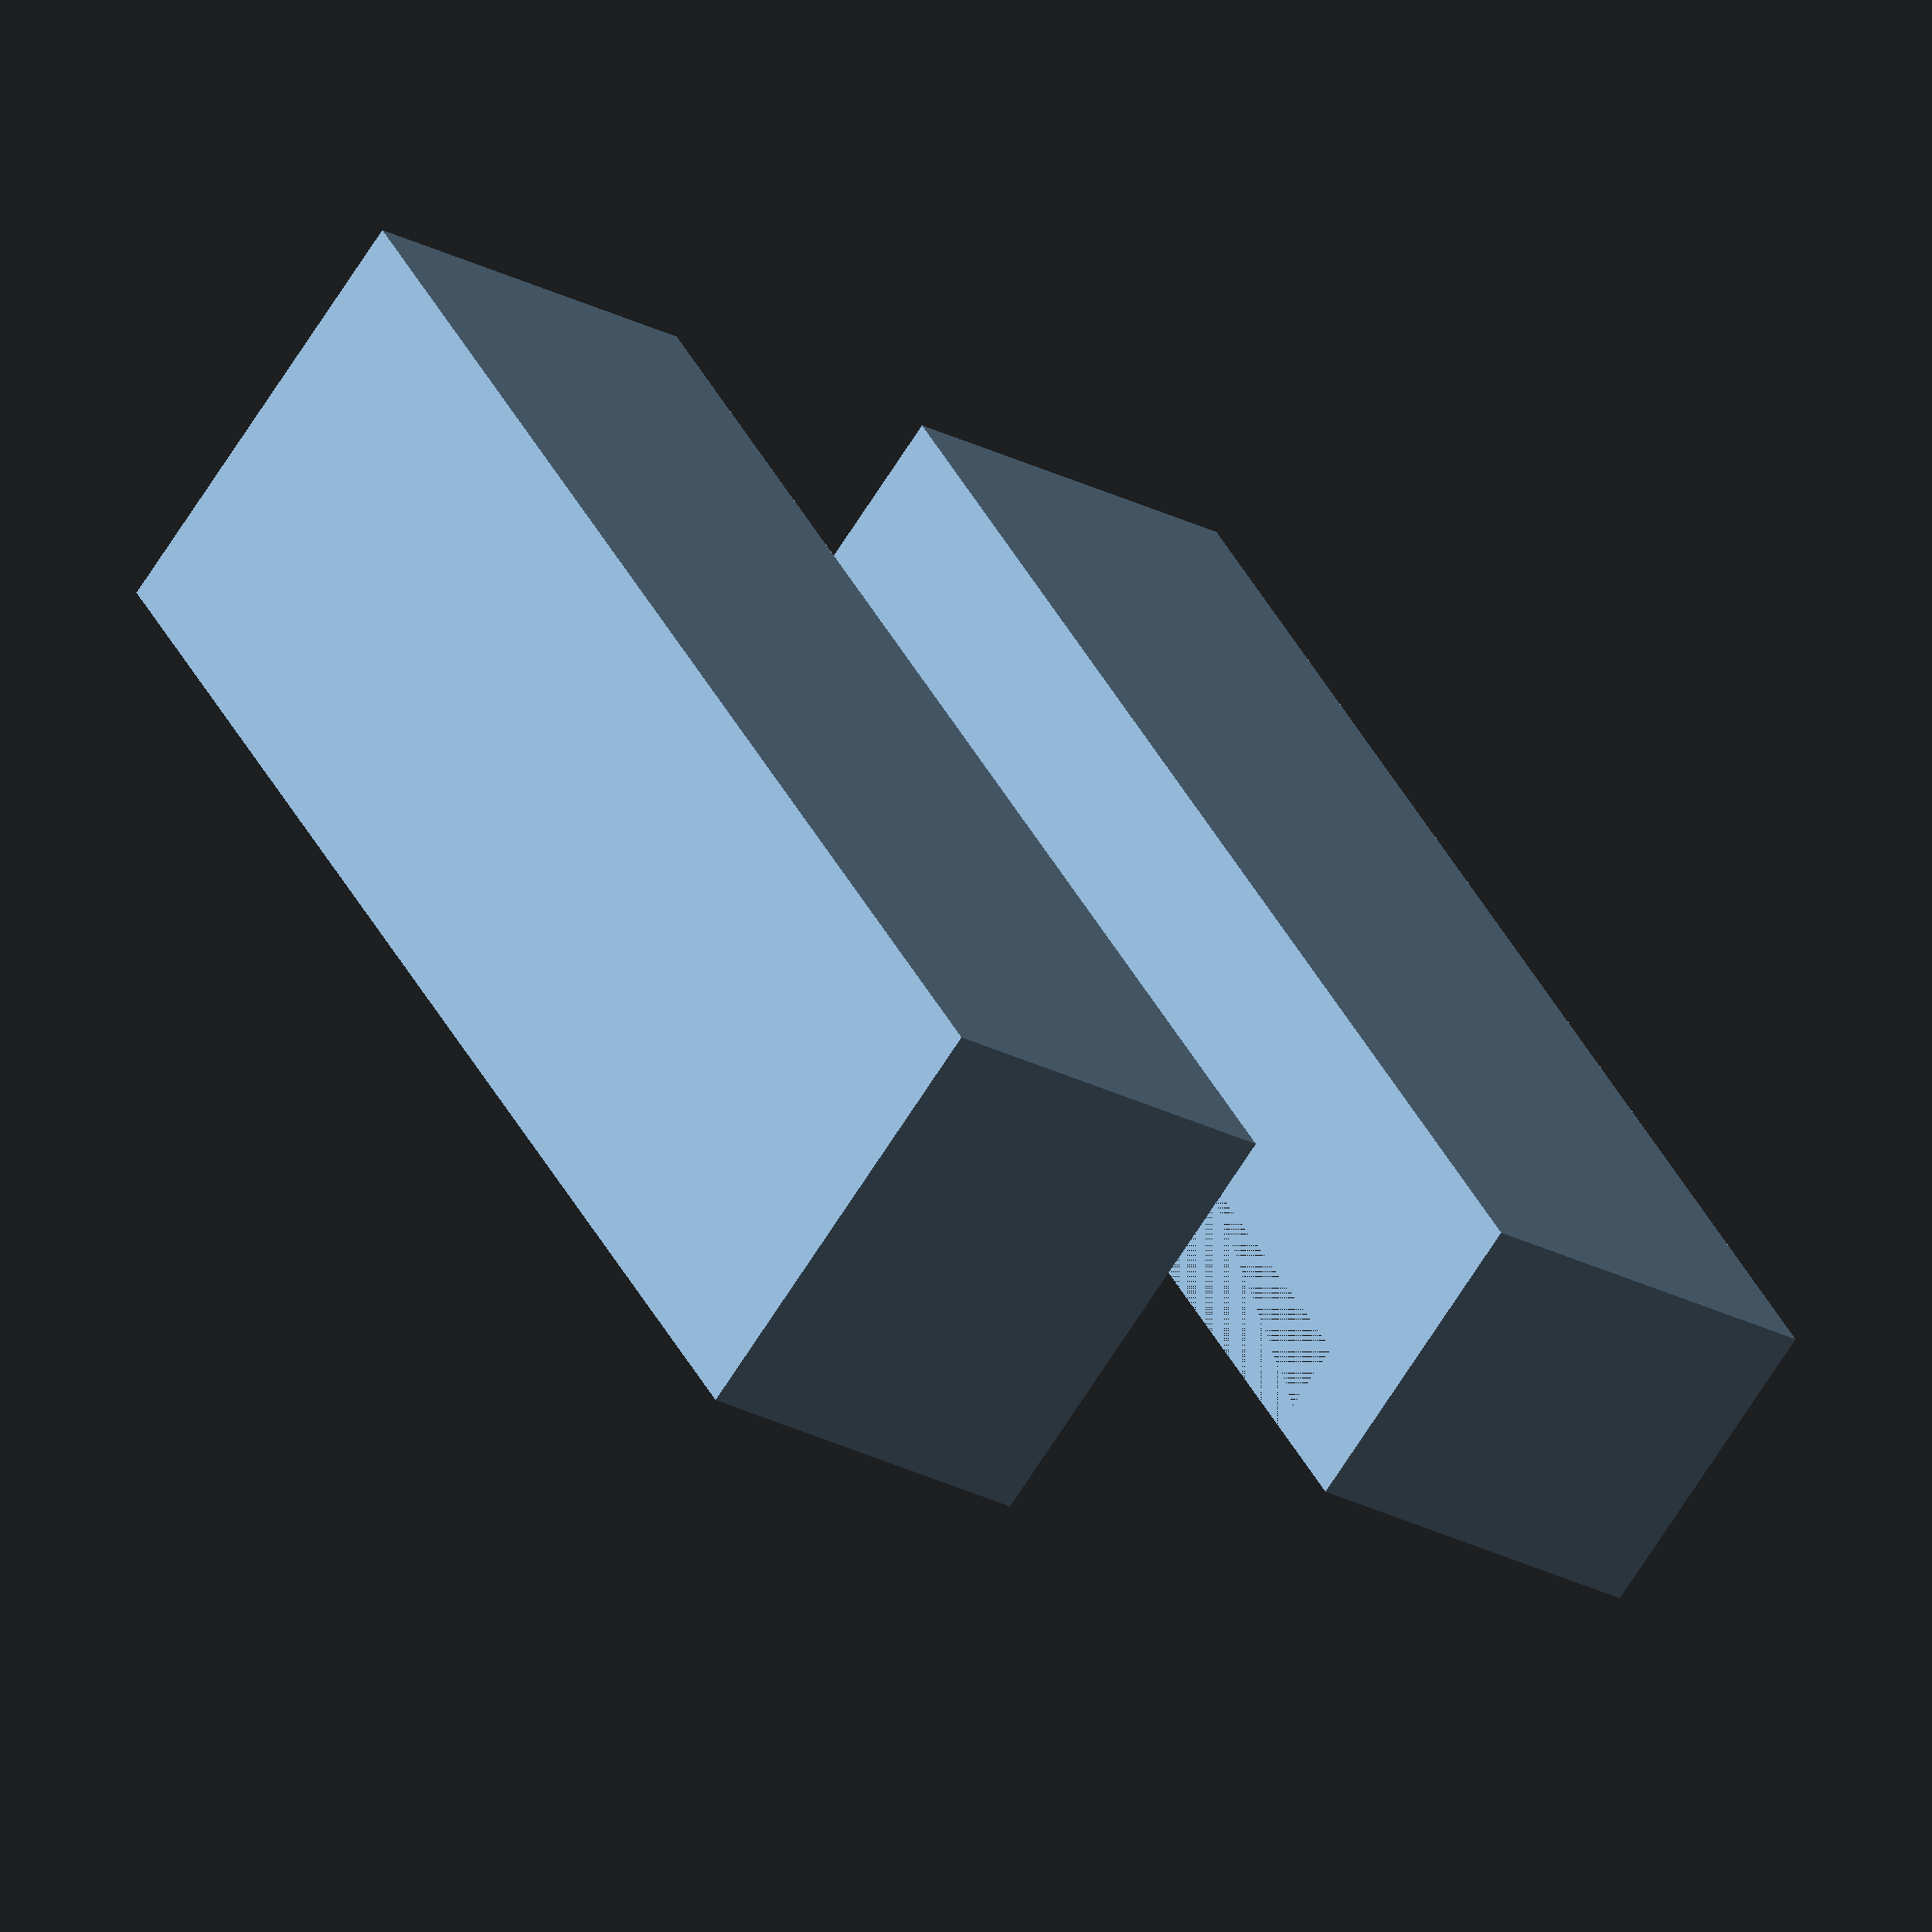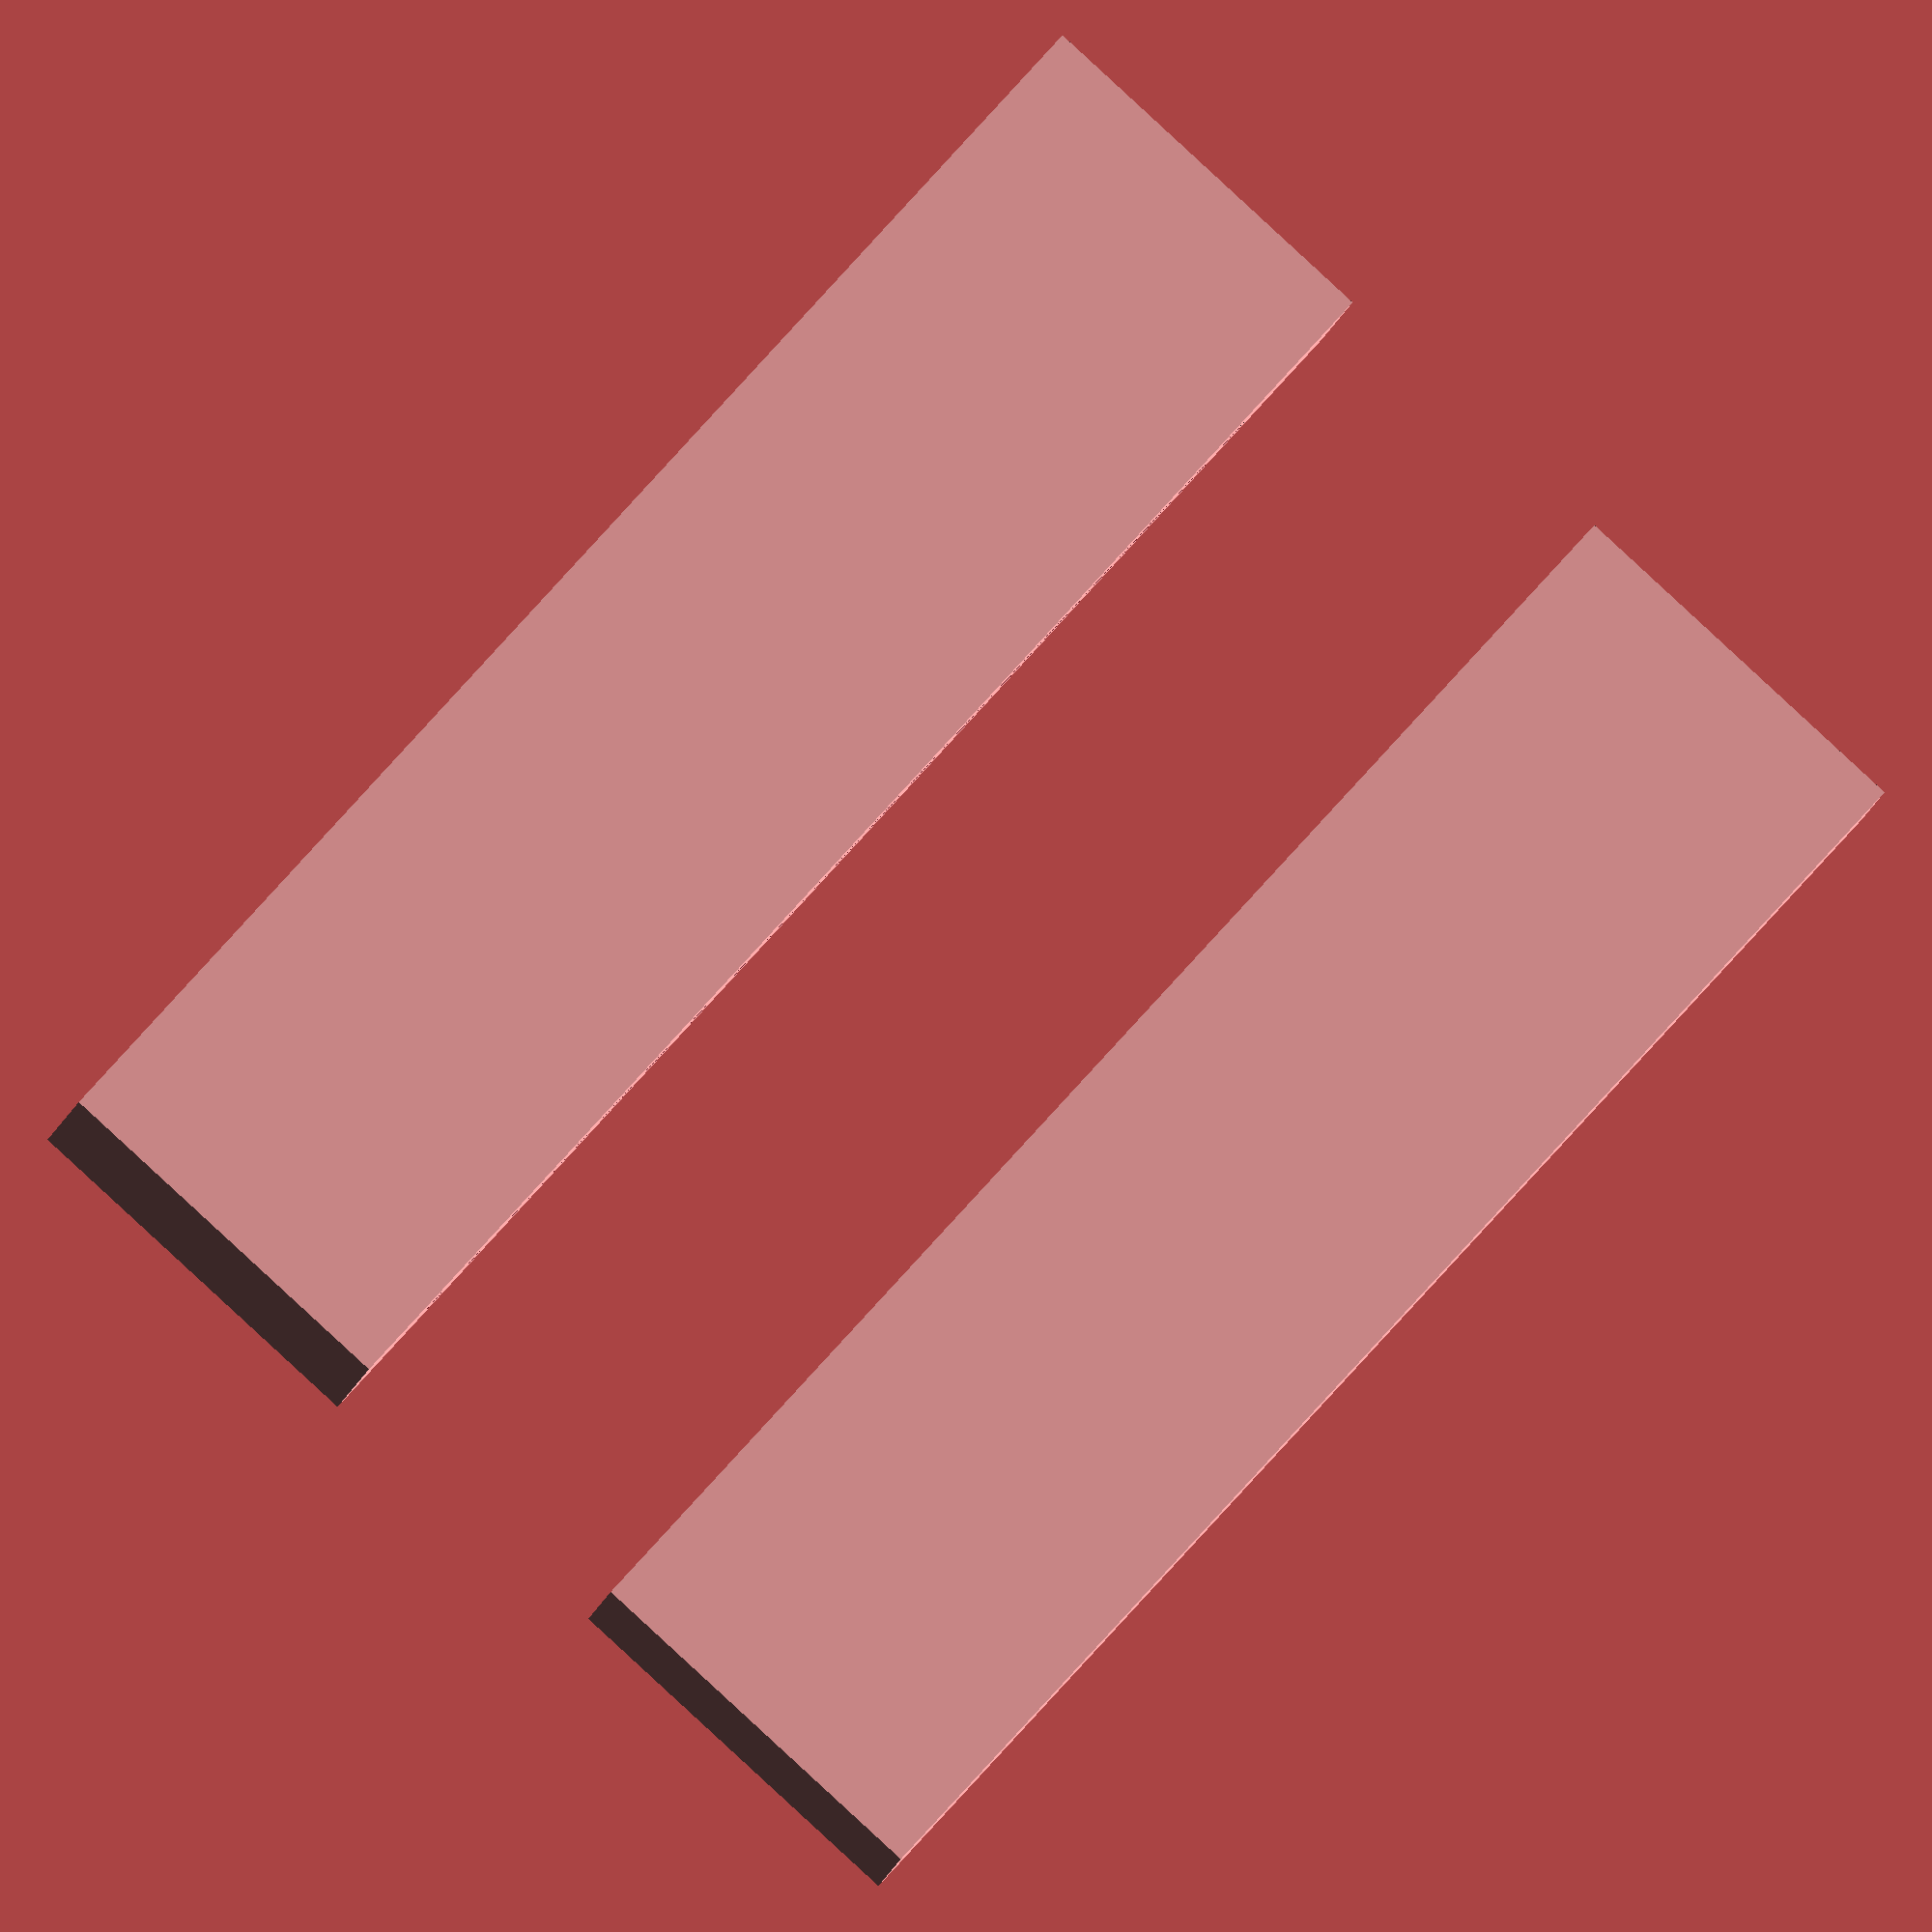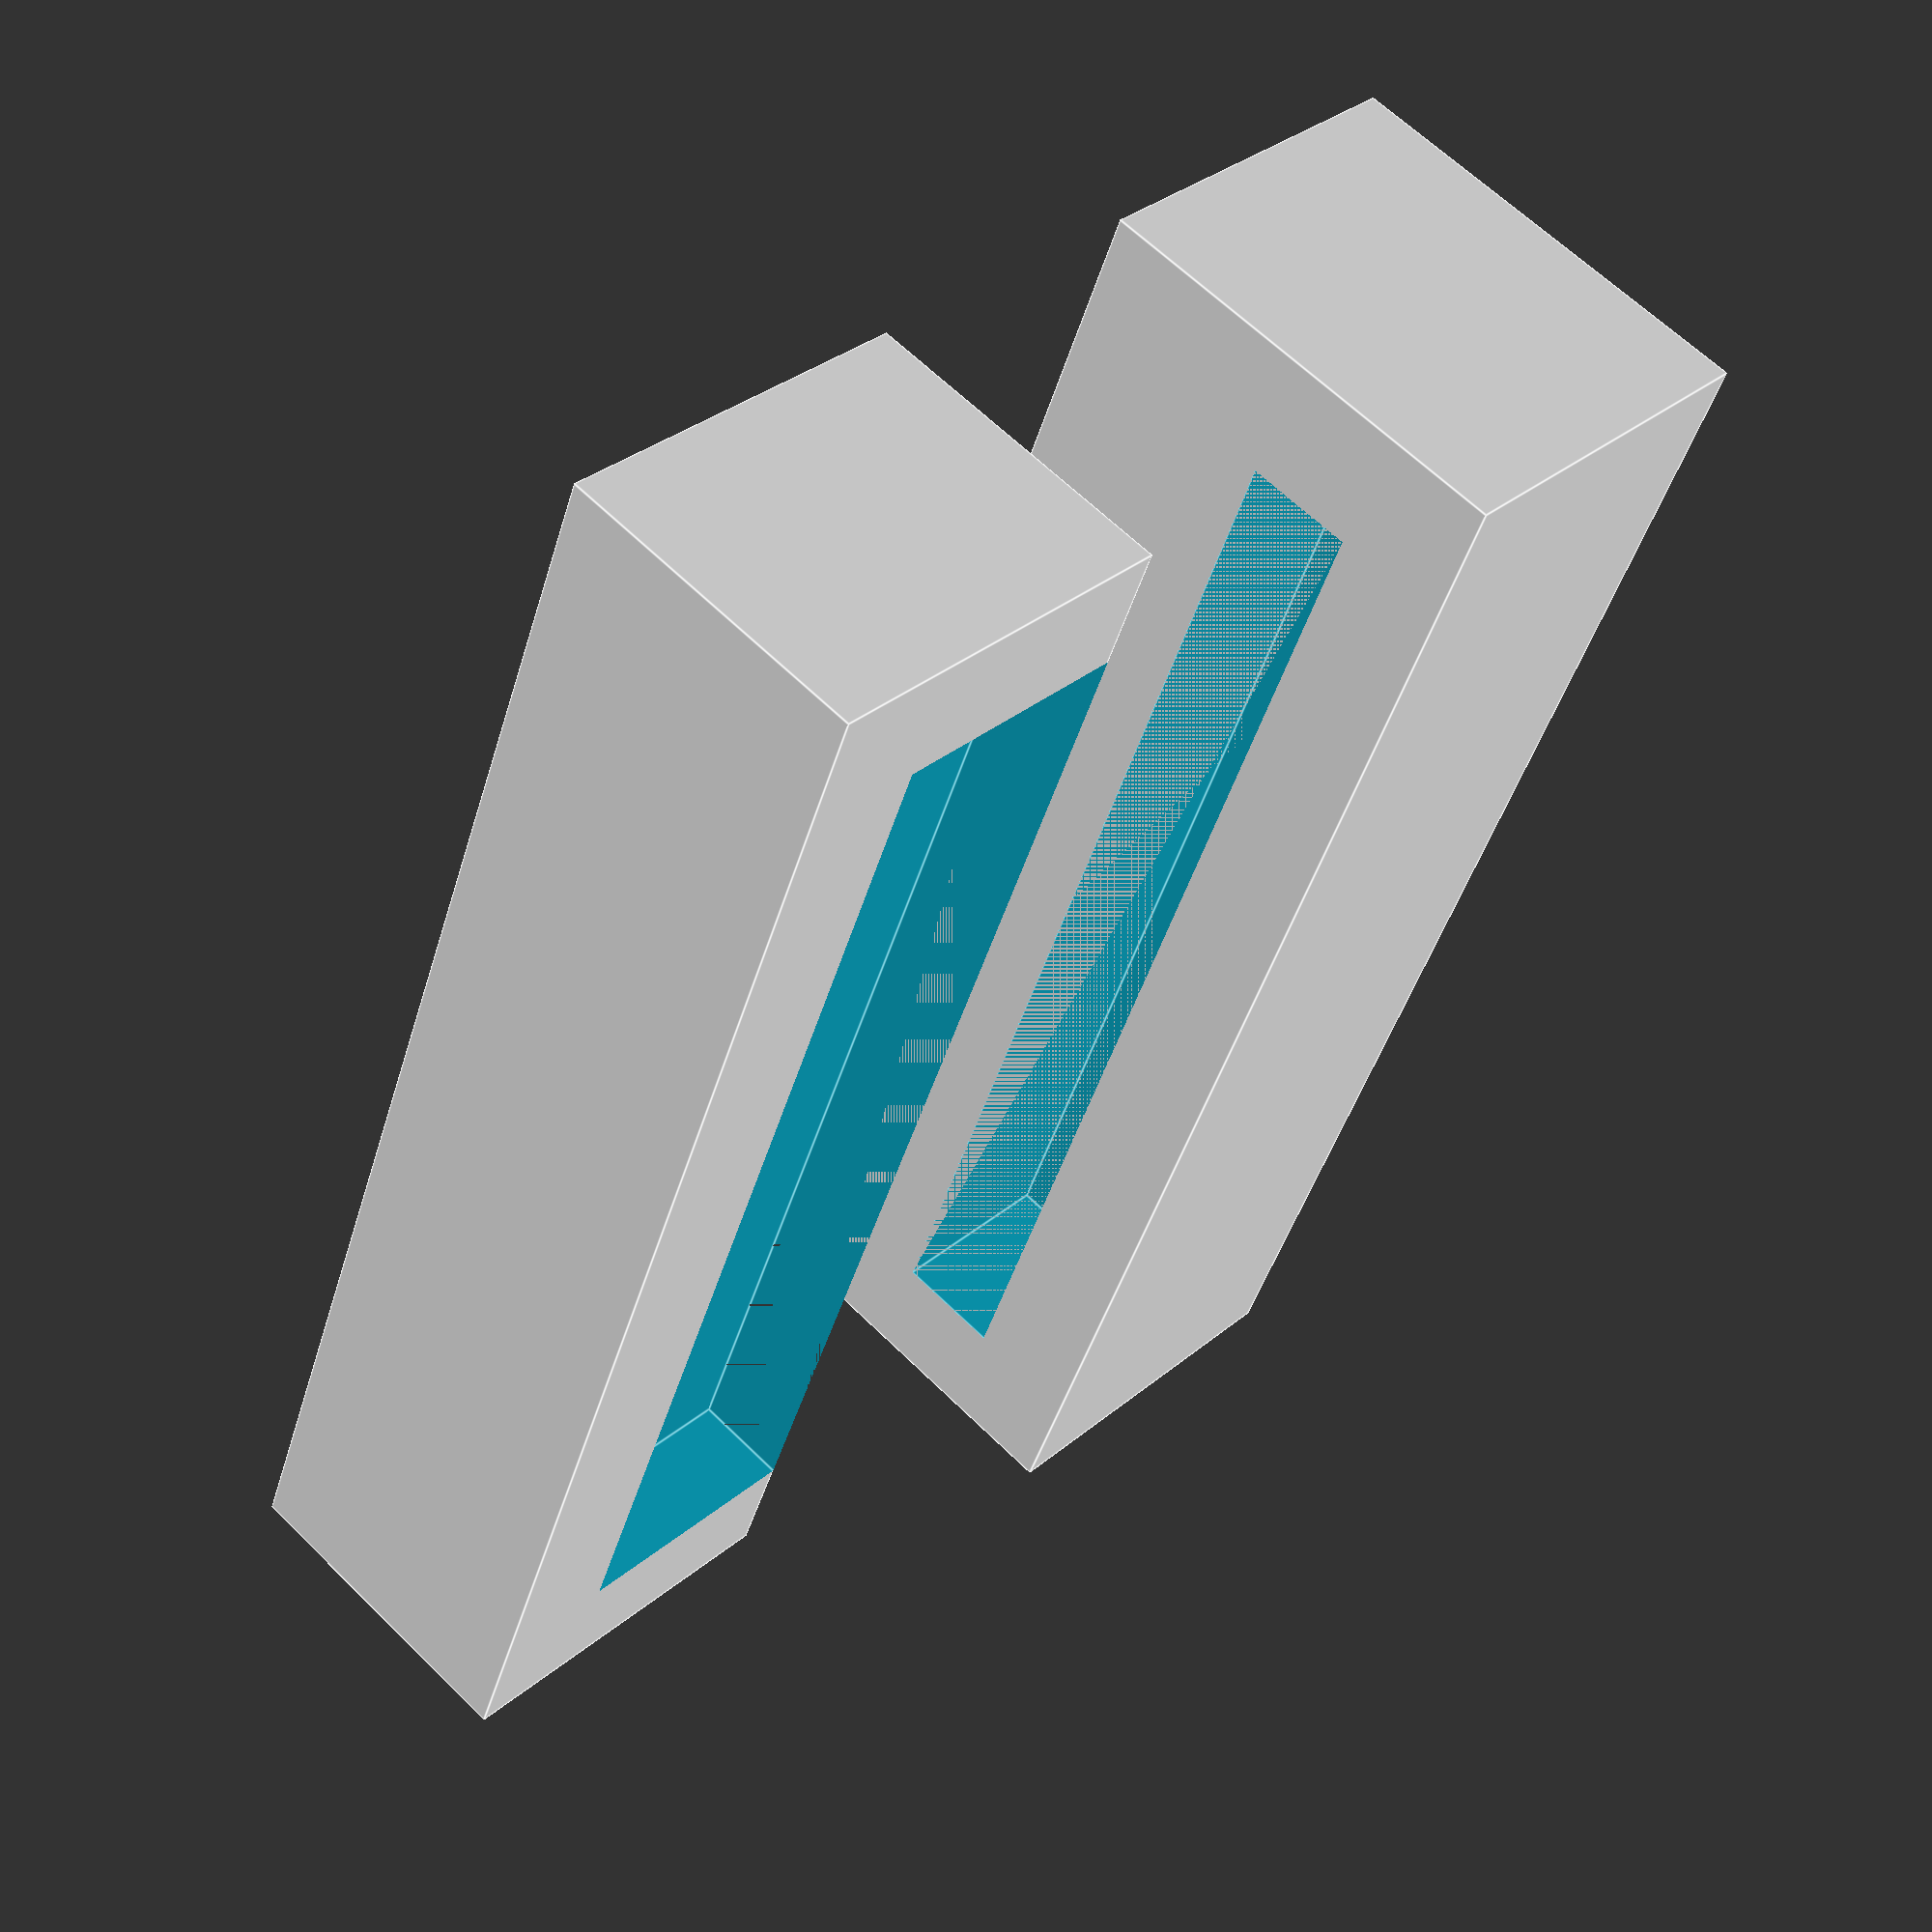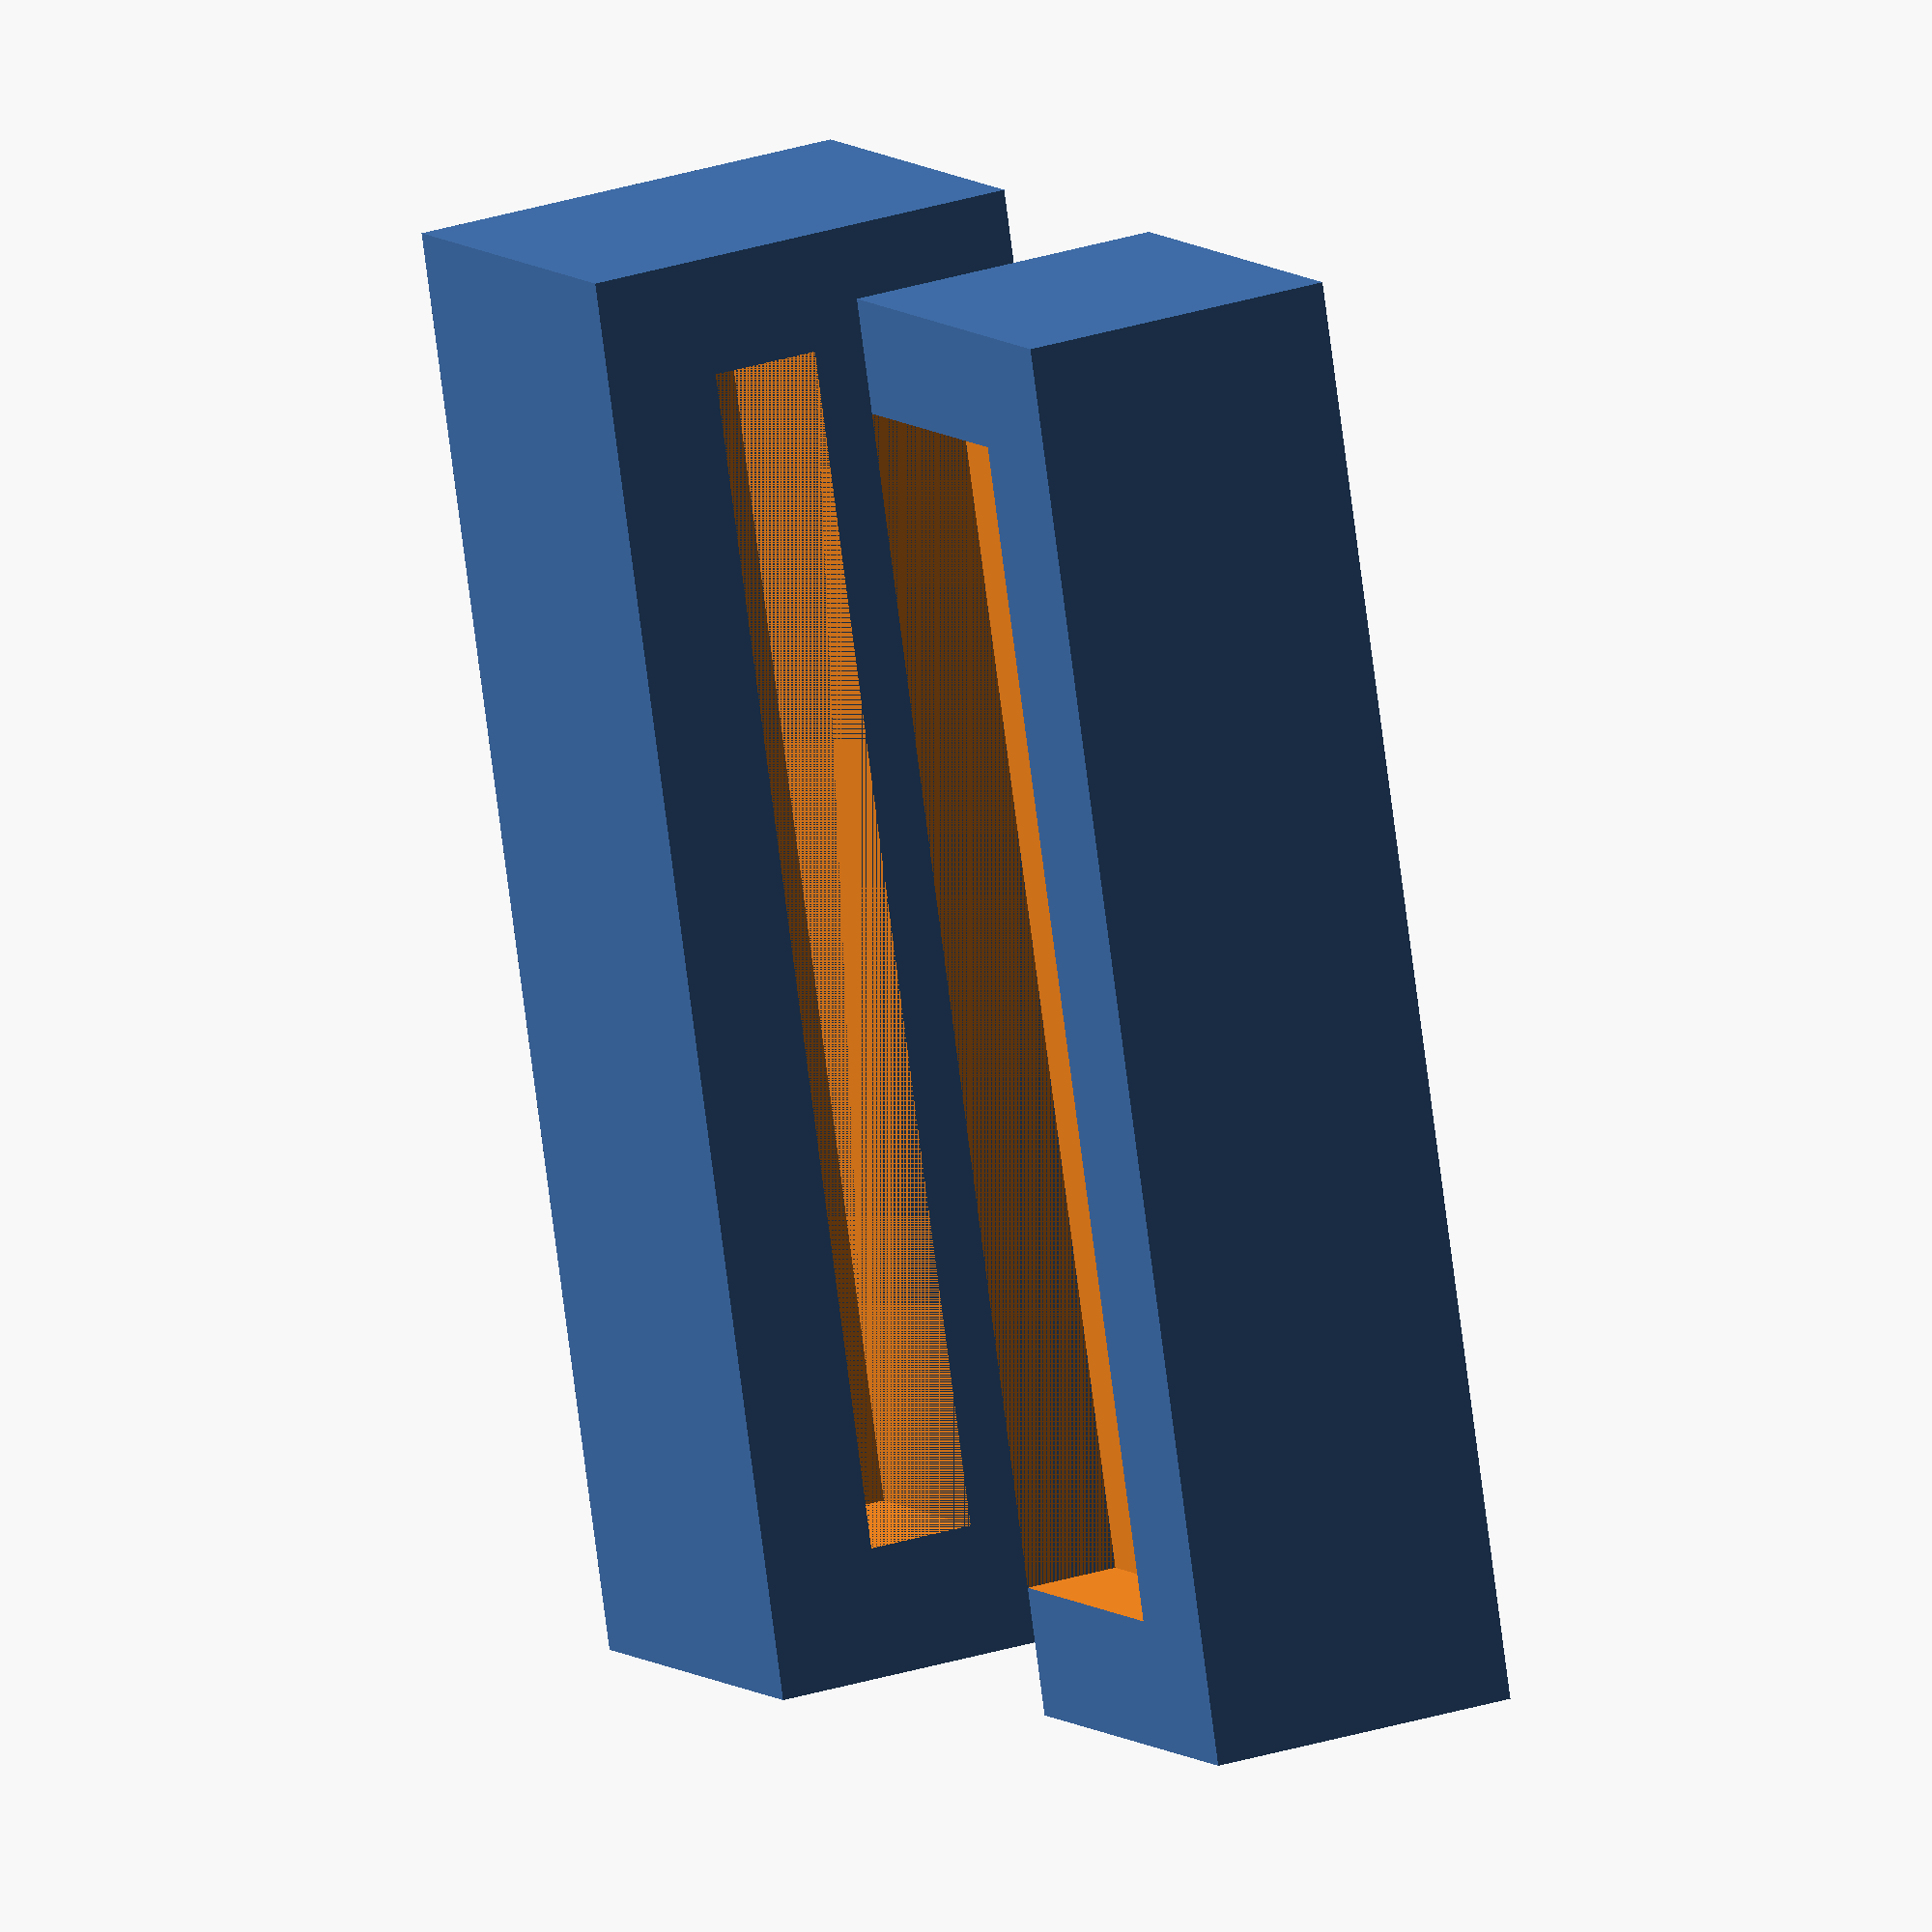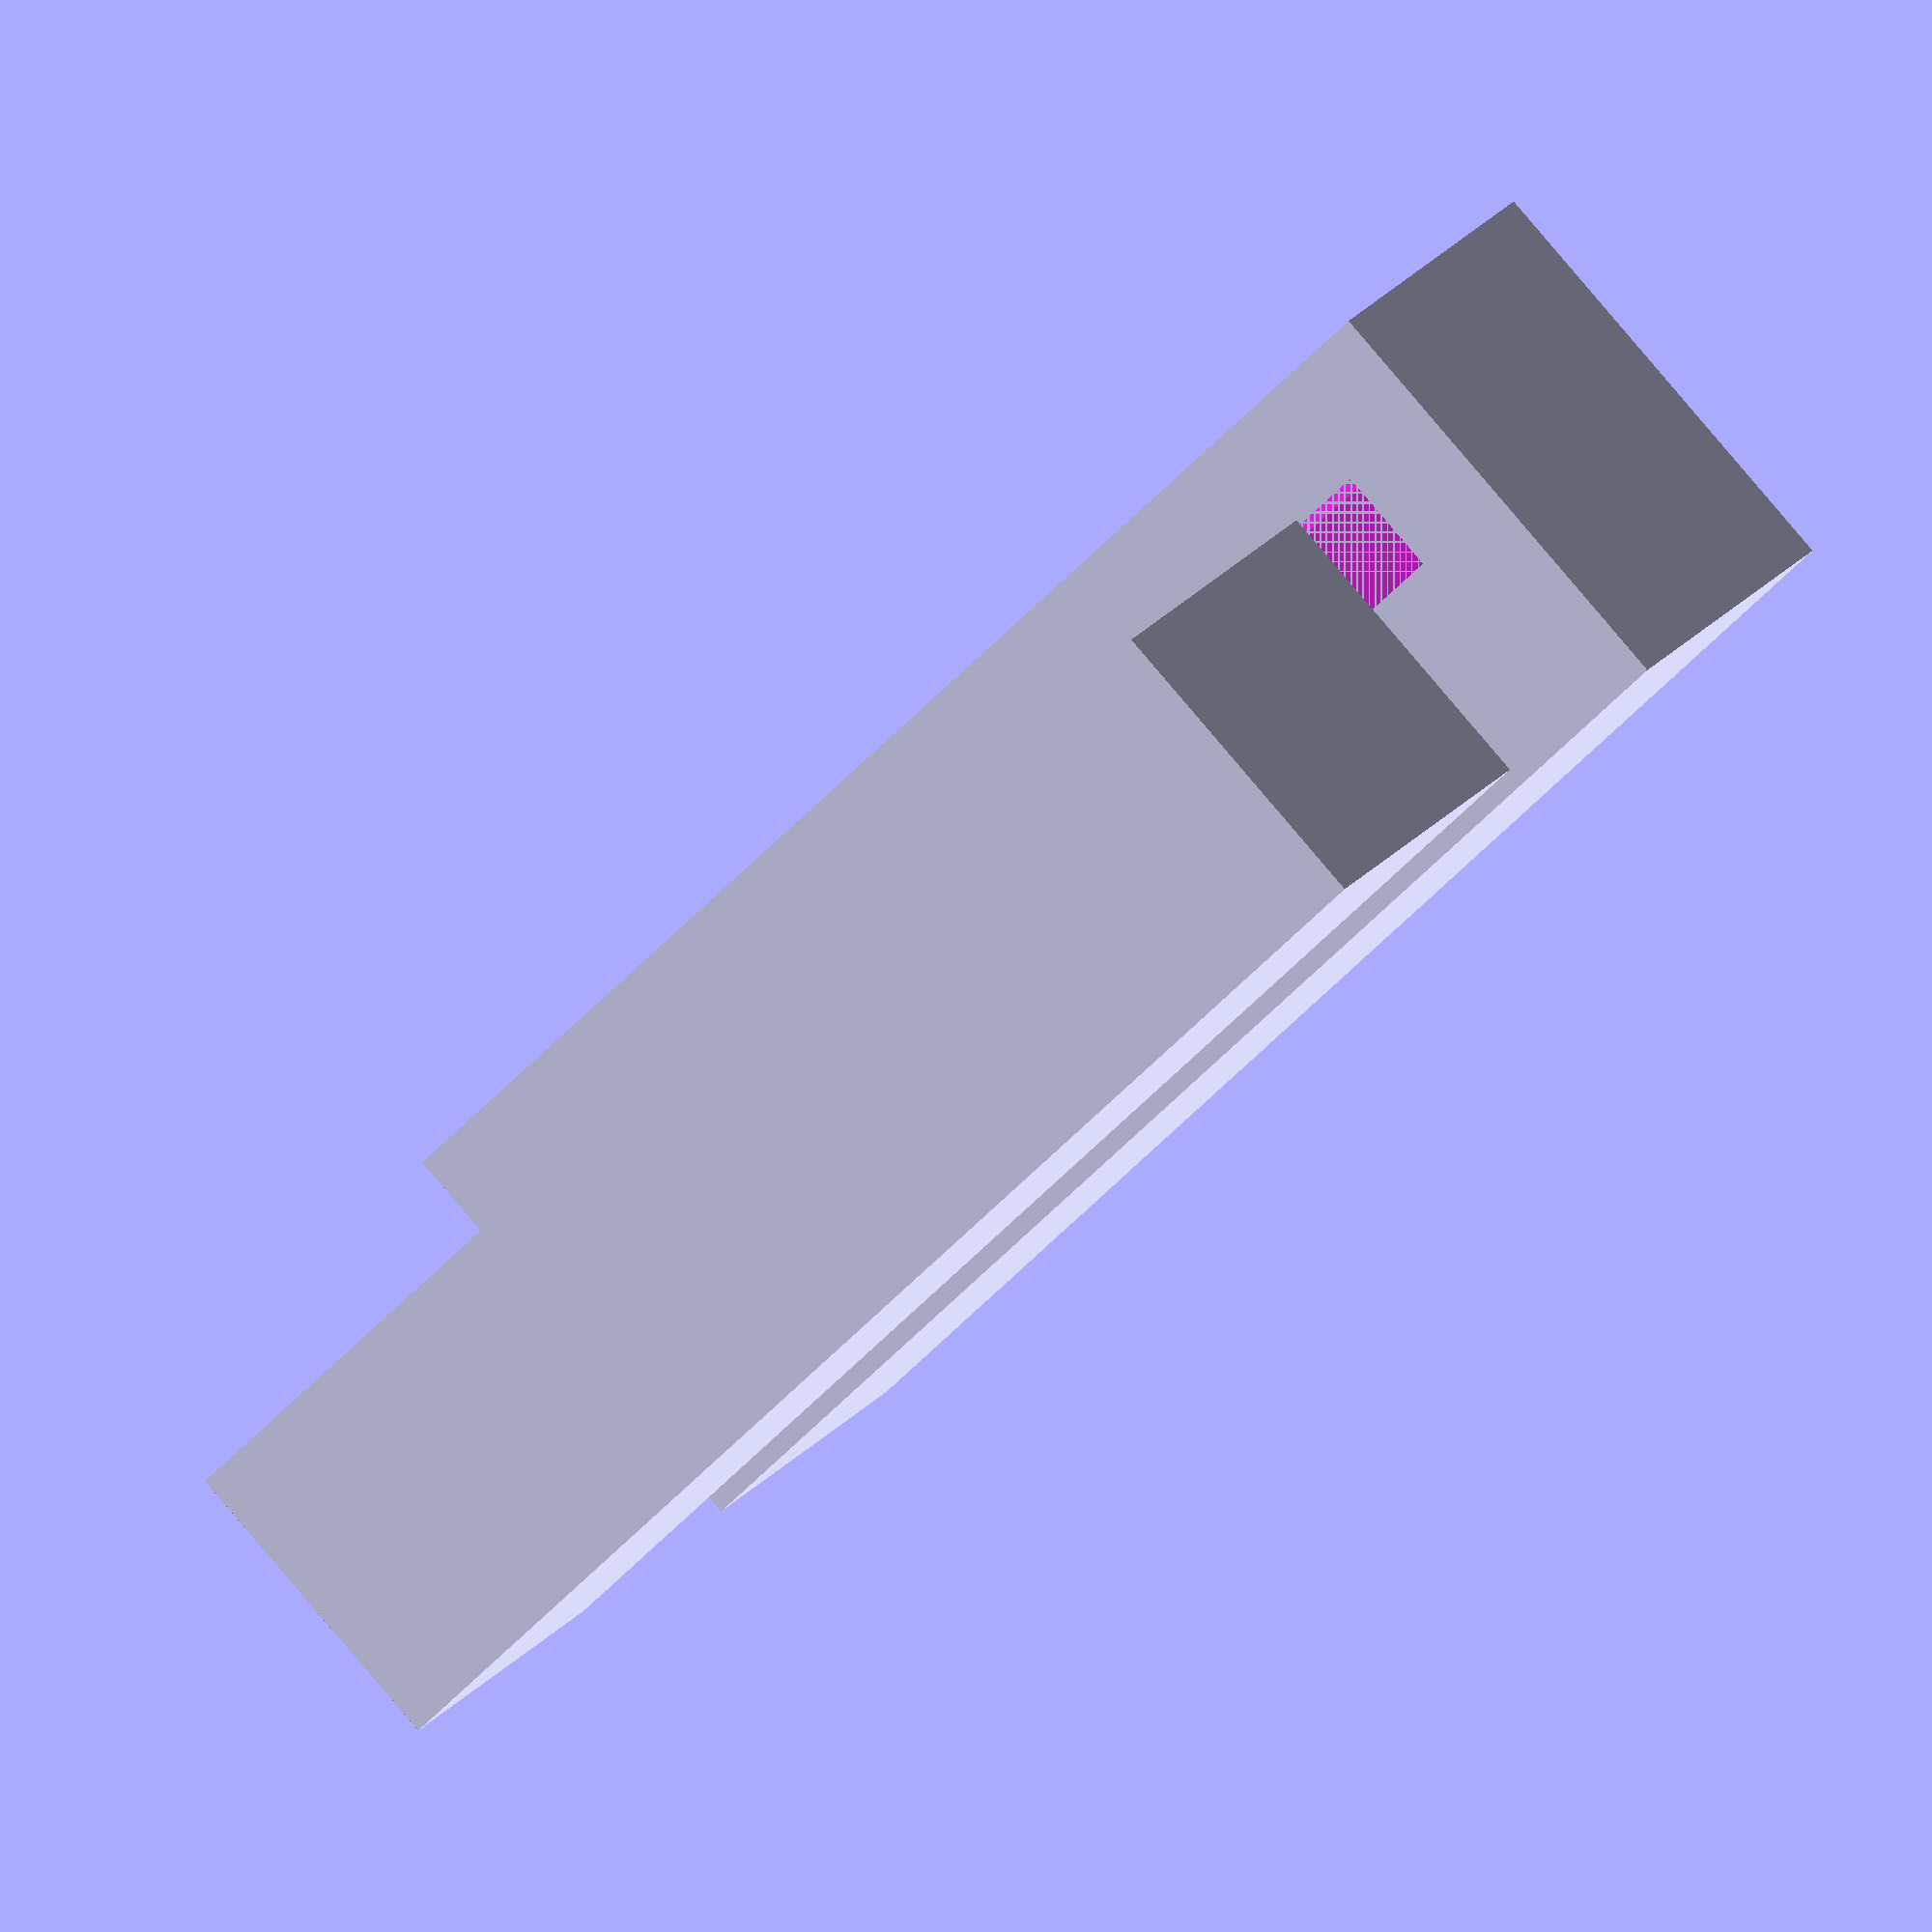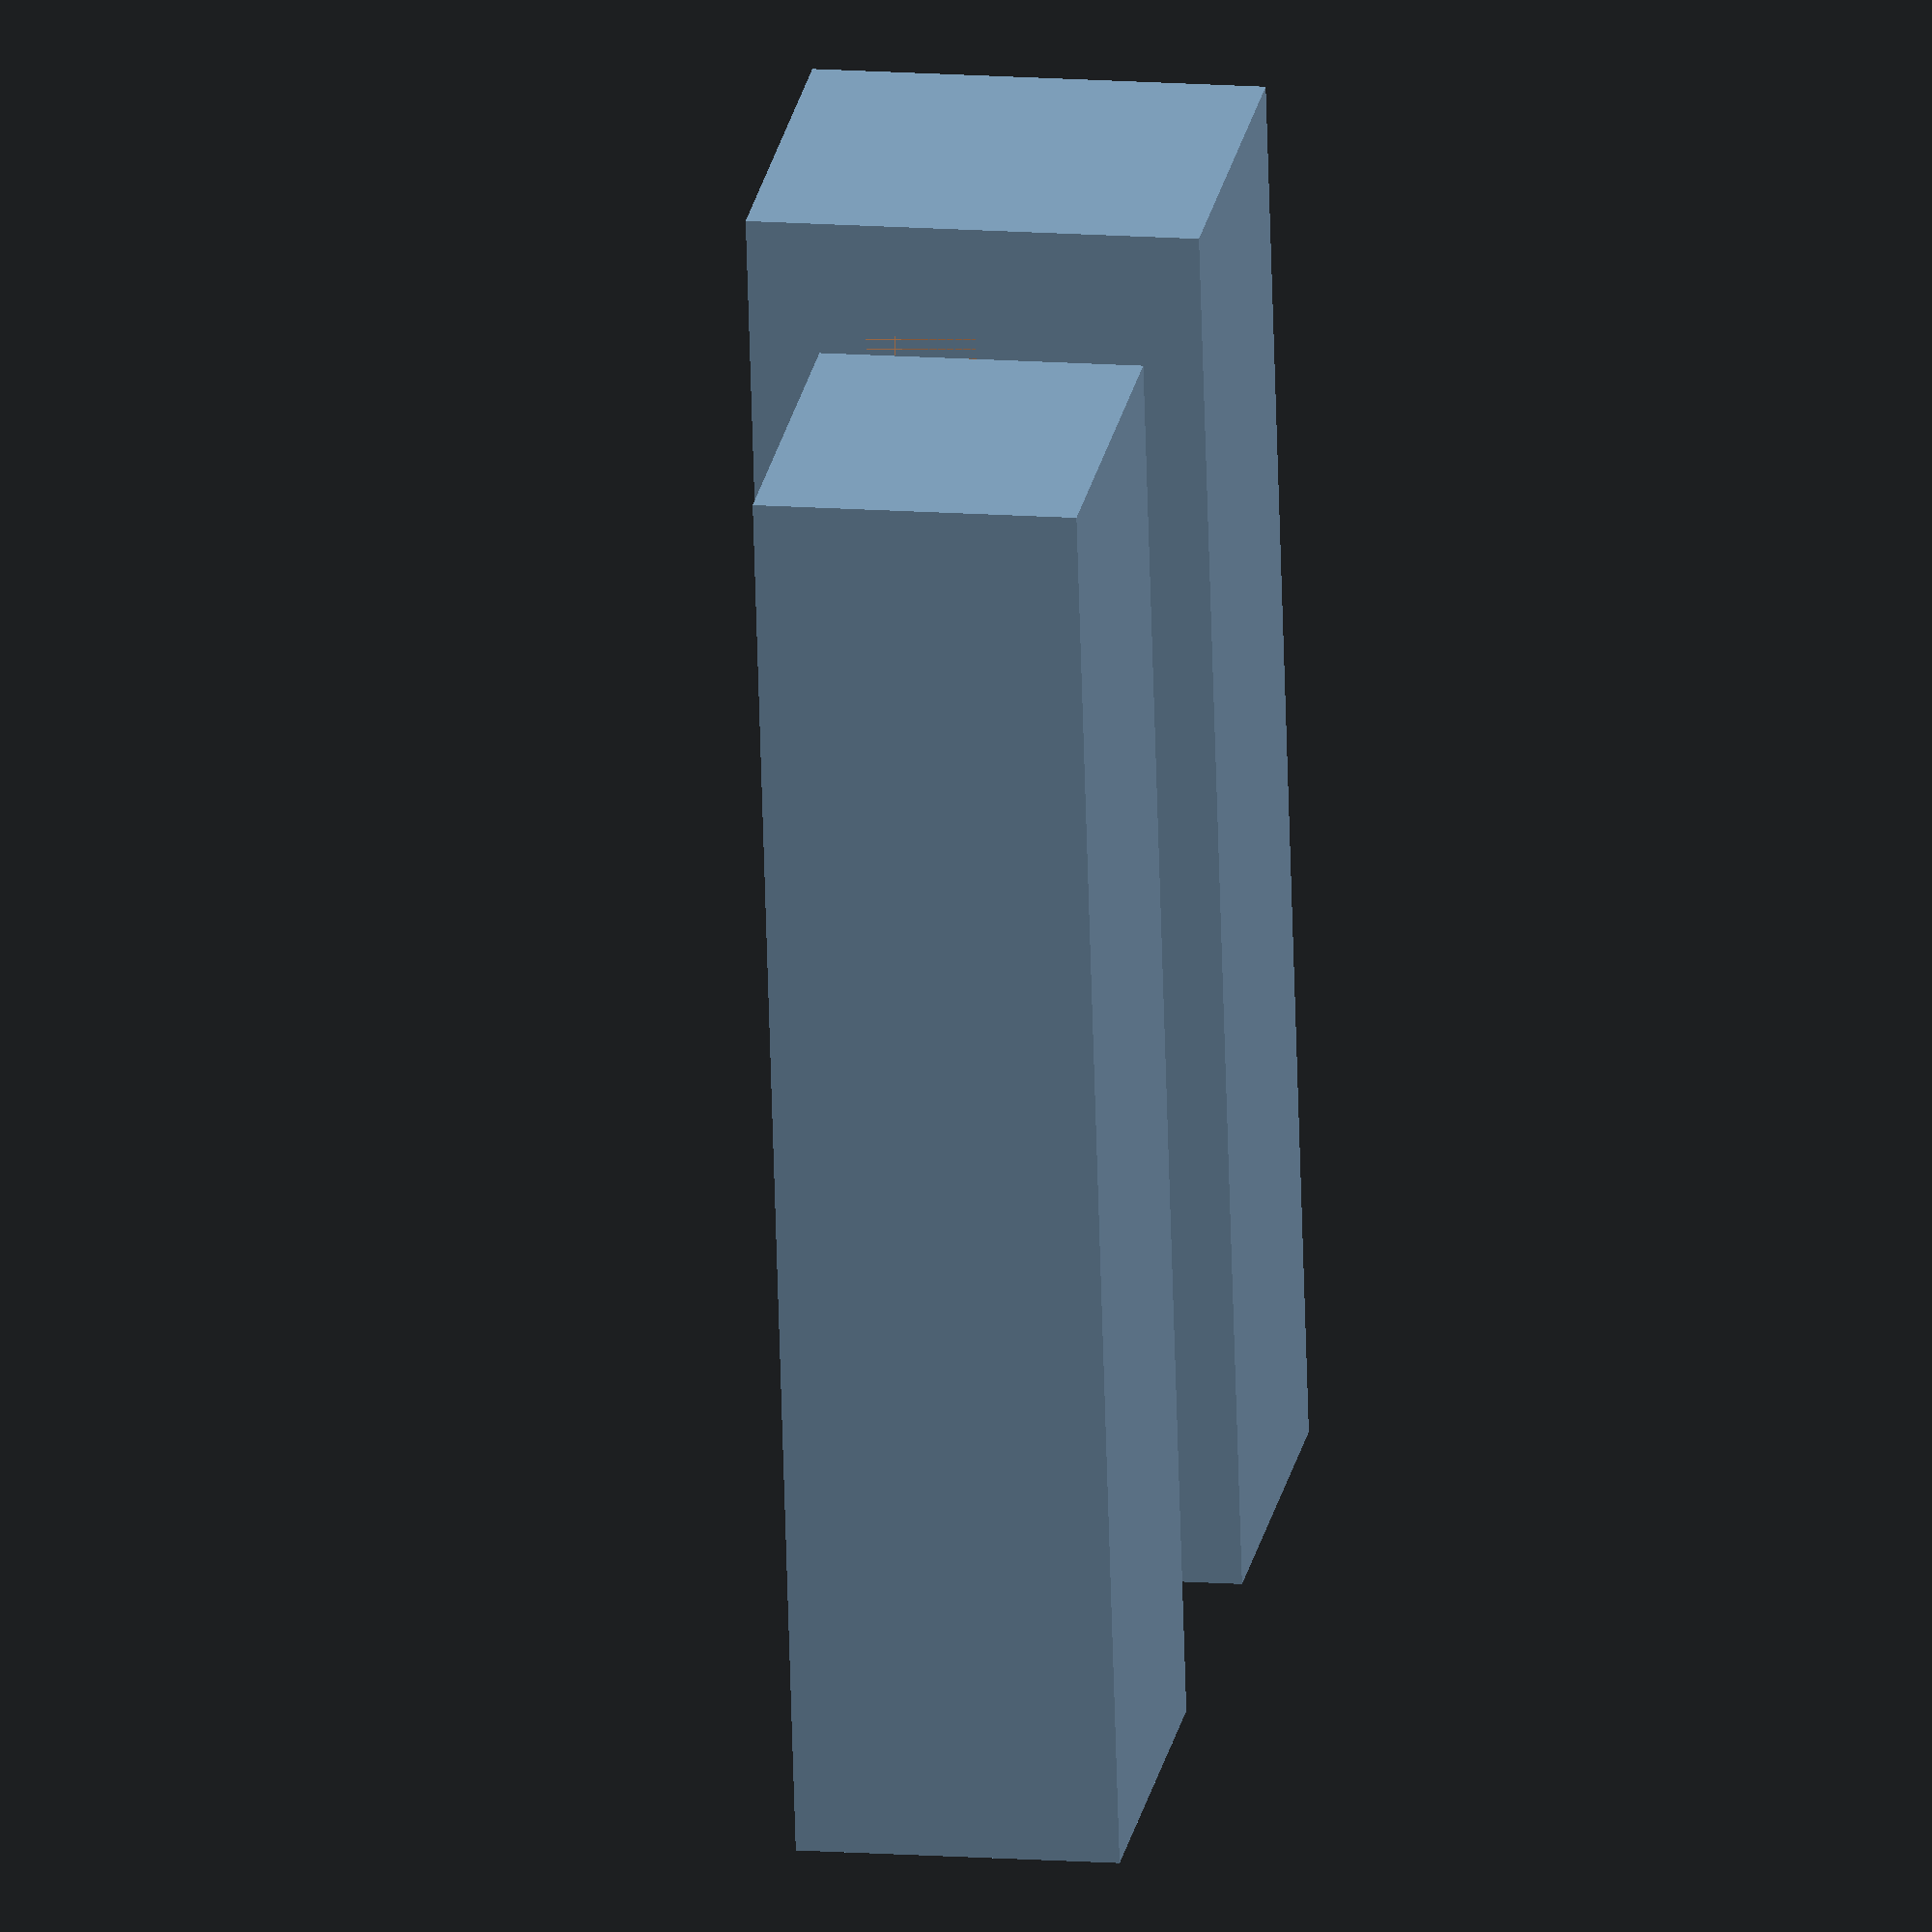
<openscad>
/*
Copyright 2018 Michael Gläser

Licensed under the Apache License, Version 2.0 (the "License");
you may not use this file except in compliance with the License.
You may obtain a copy of the License at

    http://www.apache.org/licenses/LICENSE-2.0

Unless required by applicable law or agreed to in writing, software
distributed under the License is distributed on an "AS IS" BASIS,
WITHOUT WARRANTIES OR CONDITIONS OF ANY KIND, either express or implied.
See the License for the specific language governing permissions and
limitations under the License.
*/

// PCB Technical Data
pcbWidth = 18.2;
pcbDepth = 53.4;
pcbHeight = 1.5;

bottomGap = 3.5;

module pcb() {
    $fn = 50;
    holeDiameter = 3.0;
    holeDistanceX = 14.2; // distance between both holes
    holeDistanceY = 49.2; // distance from pcb border
    
    difference() {
        translate([-pcbWidth/2,-pcbDepth/2,0]) {
            cube([pcbWidth, pcbDepth, pcbHeight]);
        };
        translate([holeDistanceX/2,holeDistanceY/2,0]) {
            cylinder(h=pcbHeight, r=holeDiameter/2);
        };
        translate([-holeDistanceX/2,holeDistanceY/2,0]) {
            cylinder(h=pcbHeight, r=holeDiameter/2);
        };
        translate([holeDistanceX/2,-holeDistanceY/2,0]) {
            cylinder(h=pcbHeight, r=holeDiameter/2);
        };
        translate([-holeDistanceX/2,-holeDistanceY/2,0]) {
            cylinder(h=pcbHeight, r=holeDiameter/2);
        };
    };
}

module pierPlug() {
    borderX = 2;
    translate([-pcbWidth/2,0,0]) {
        difference() {
            cube([pcbWidth+2*borderX,6,bottomGap+pcbHeight+2]);
                translate([borderX,0,bottomGap]) {
                    cube([pcbWidth+0.2,3,pcbHeight+0.2]);
                };
        };
    };
};

module pierScrew() {
    borderX = 2;
    borderY = 2;
    pierDepth = 4;
    translate([-pcbWidth/2,-(pierDepth+borderY),0]) {
        difference() {
            cube([pcbWidth+2*borderX,pierDepth+borderY,bottomGap+pcbHeight]);
            translate([borderX,borderY,bottomGap]) {
                cube([pcbWidth+0.2,pierDepth,pcbHeight+0.2]);
            };
            // holes
            // ...
        };
    };
};

module relaisMount() {
    //pcb();
    translate([0,5,0]) {
        pierPlug();
    };
    translate([0,0,0]) {
        pierScrew();
    };
}

relaisMount();
</openscad>
<views>
elev=248.8 azim=298.0 roll=32.3 proj=o view=wireframe
elev=184.7 azim=227.5 roll=3.9 proj=o view=wireframe
elev=117.2 azim=292.7 roll=225.0 proj=p view=edges
elev=153.6 azim=73.7 roll=117.3 proj=o view=solid
elev=93.7 azim=33.4 roll=40.5 proj=o view=wireframe
elev=167.0 azim=99.9 roll=80.1 proj=o view=solid
</views>
